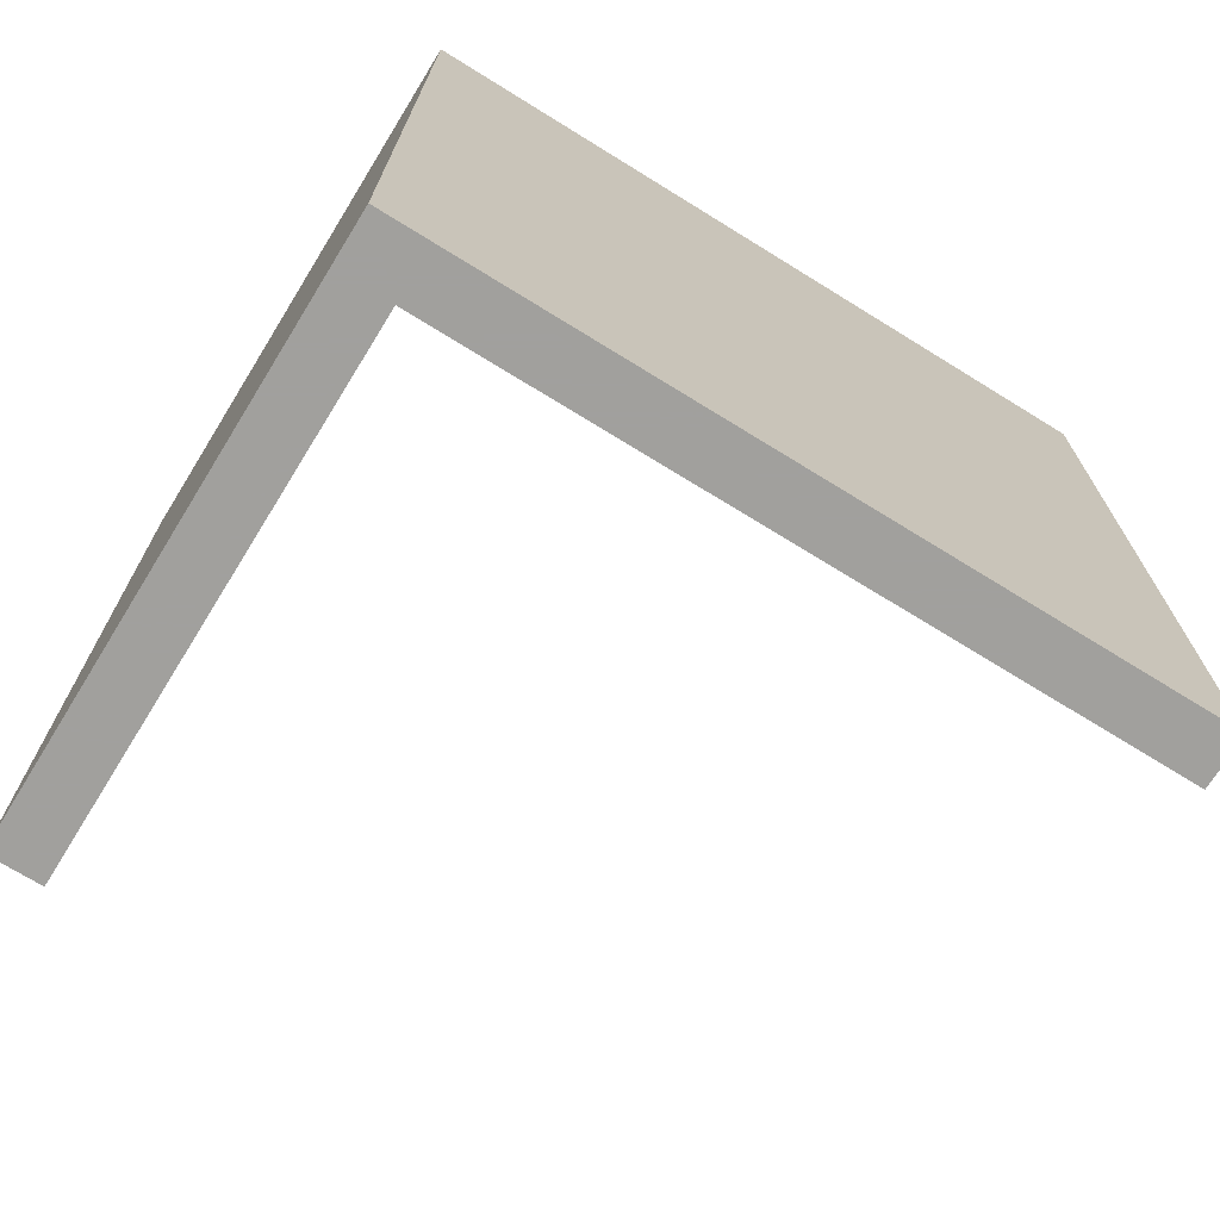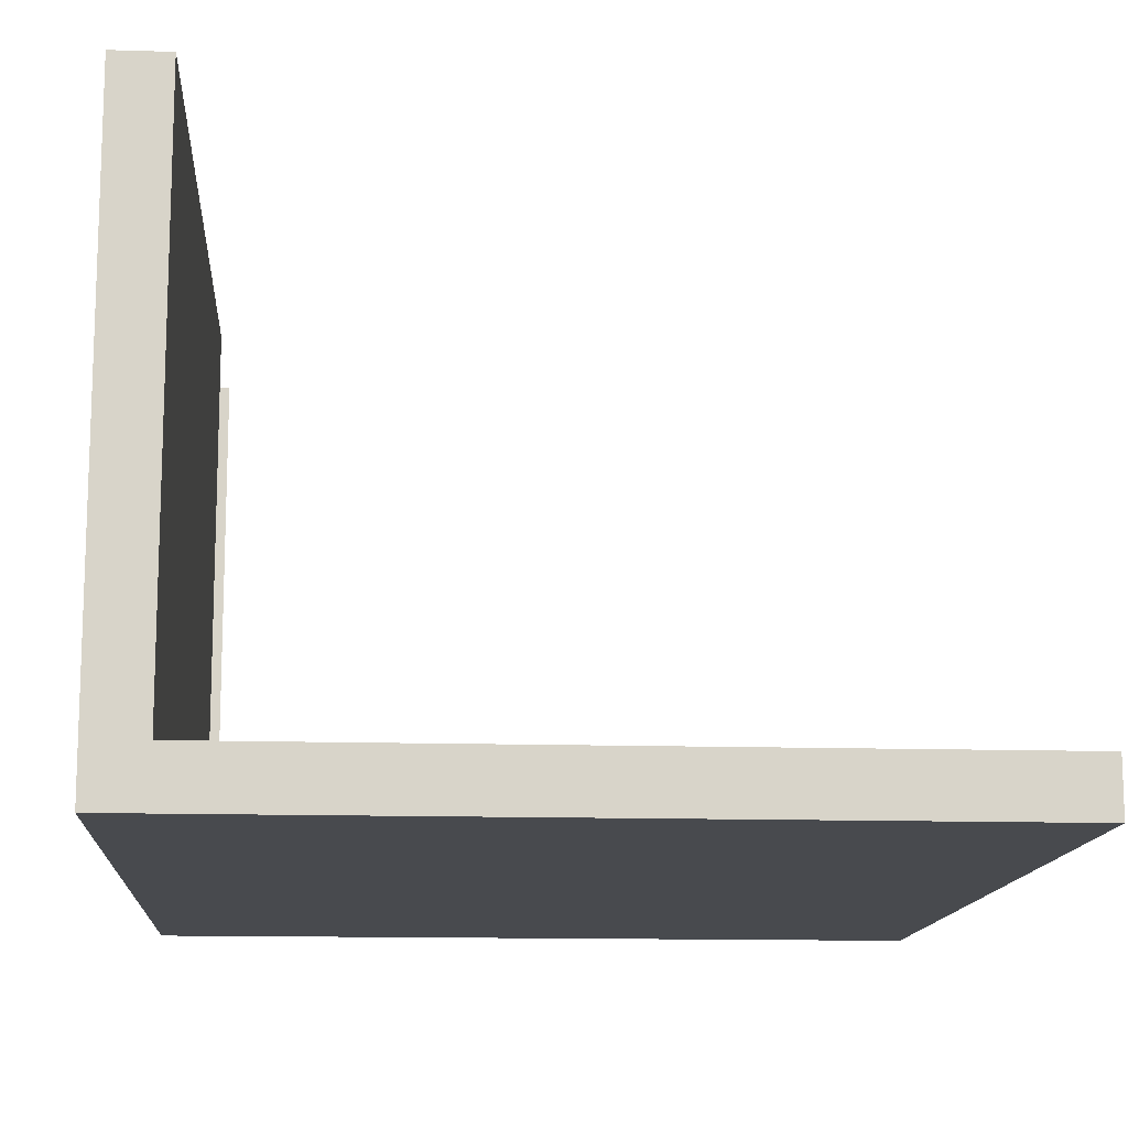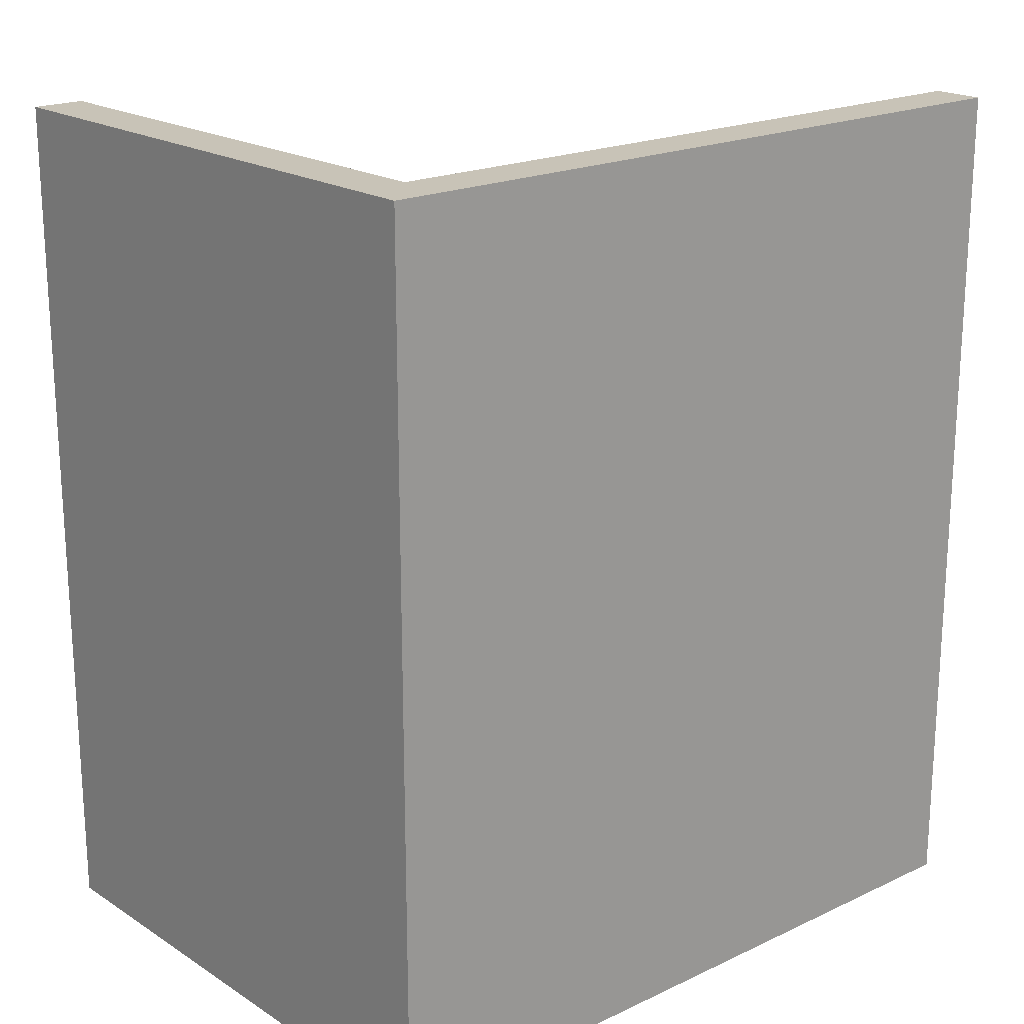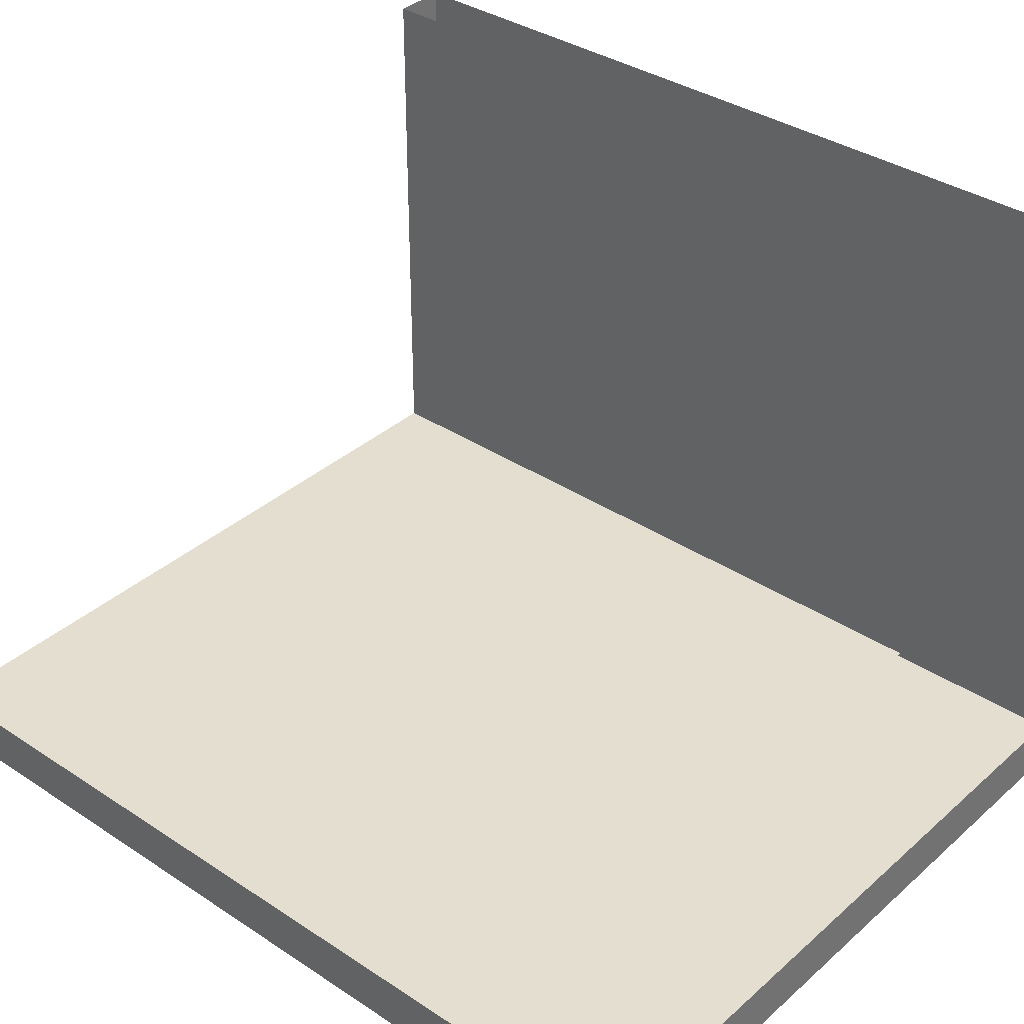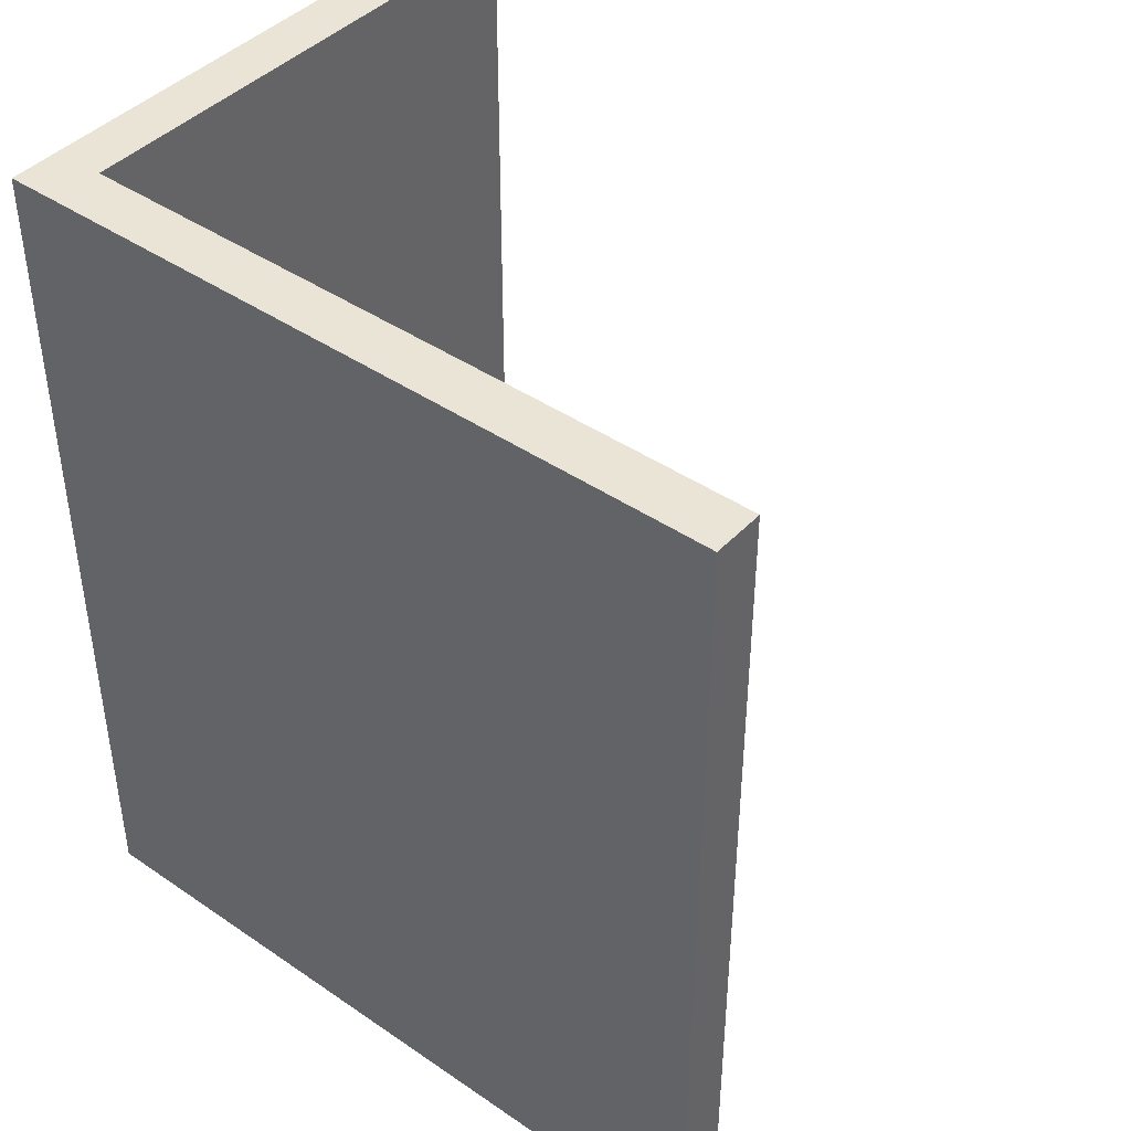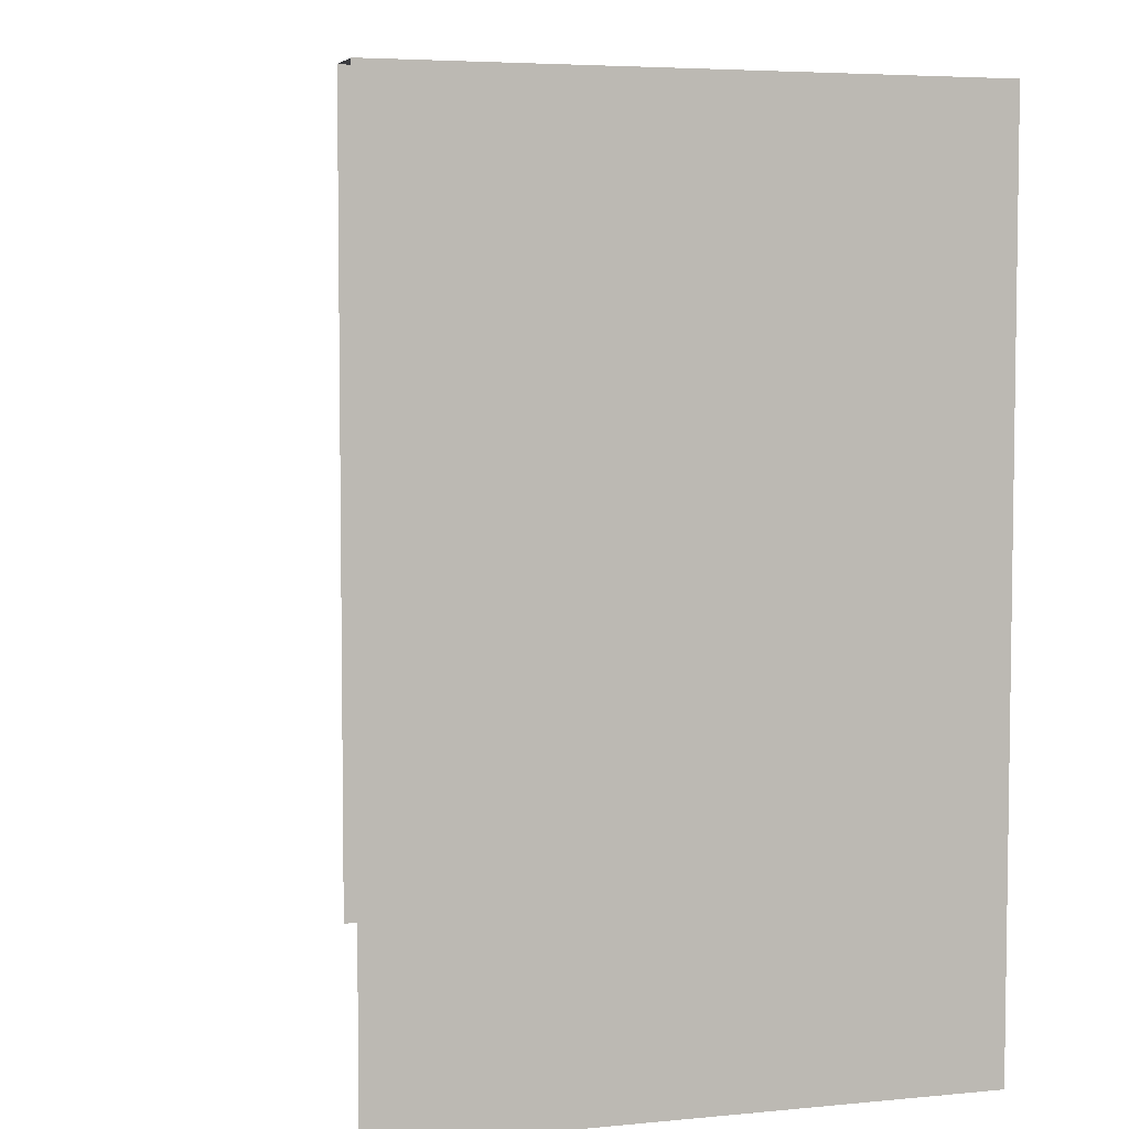
<metadata>
{"format":"obj","ext":"obj","renderer":"f3d","projection":"perspective","resolution":1024,"background":"white","views":[{"elev":-71.7,"azim":148.3,"up":"+Y"},{"elev":-13.2,"azim":176.0,"up":"+Z"},{"elev":19.8,"azim":139.2,"up":"+Y"},{"elev":35.8,"azim":-49.0,"up":"+Z"},{"elev":42.6,"azim":-140.8,"up":"+Y"},{"elev":5.1,"azim":73.1,"up":"+Y"}]}
</metadata>
<code>
o Balkon_murik_05_033
v 0.01067 0.8453 -0.6958
v 0.01067 0.8453 -0.7511
v 0.01067 0.7716 -0.7511
v 0.01067 0.7716 -0.6958
v 0.0162 0.8453 -0.7566
v 0.0162 0.7532 -0.7566
v -0.06303 0.7532 -0.7566
v -0.06303 0.8453 -0.7566
v -0.06303 0.7716 -0.7511
v -0.06303 0.8453 -0.7511
v 0.0162 0.8453 -0.6958
v -0.06303 0.7532 -0.7511
v 0.0162 0.7716 -0.6958
v 0.0162 0.7532 -0.6958
v 0.0162 0.7532 -0.7566
v 0.01067 0.7532 -0.7511
v 0.0162 0.7532 -0.6958
v 0.01067 0.7532 -0.6958
f 1 2 3 4
f 5 6 7 8
f 9 3 2 10
f 2 1 11 5
f 8 7 12 9
f 8 9 10
f 6 5 11 13
f 6 13 14
f 8 10 2 5
f 12 7 15 16
f 16 15 17 18

</code>
